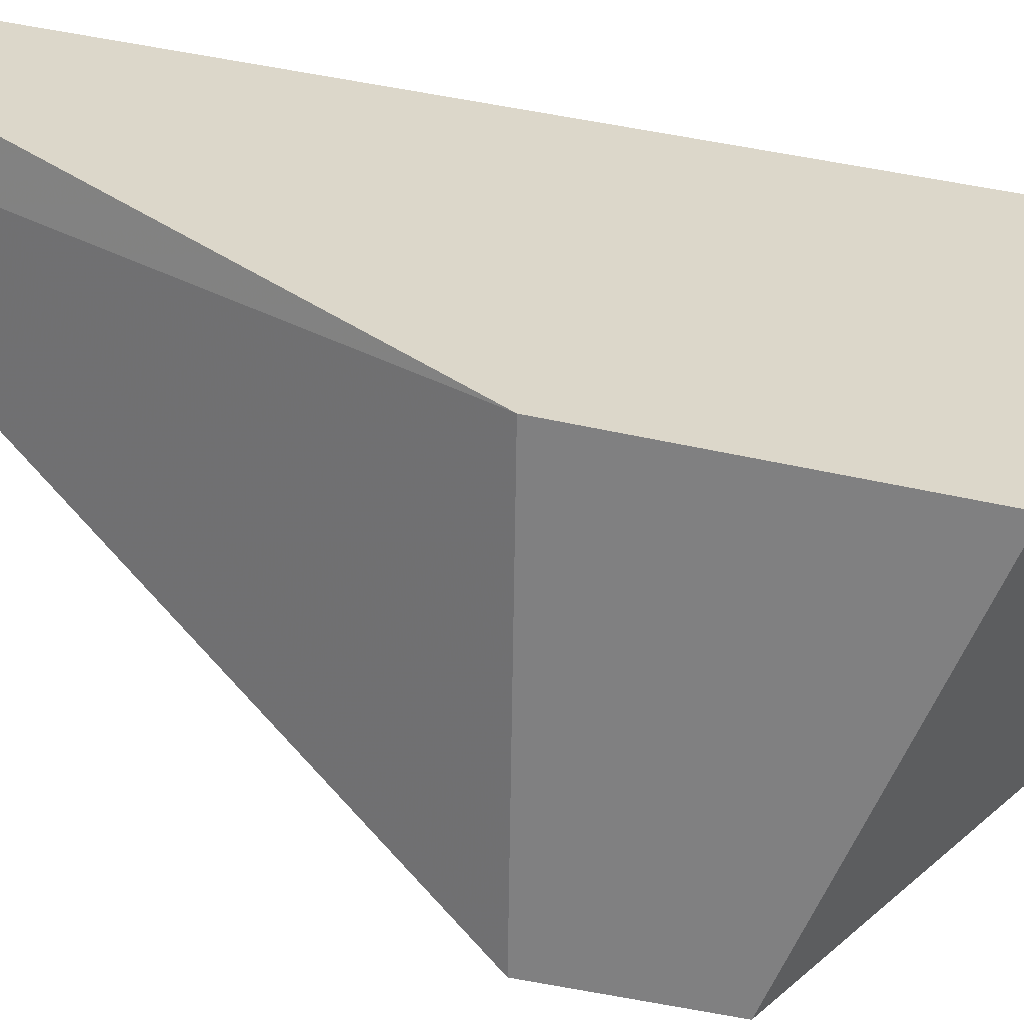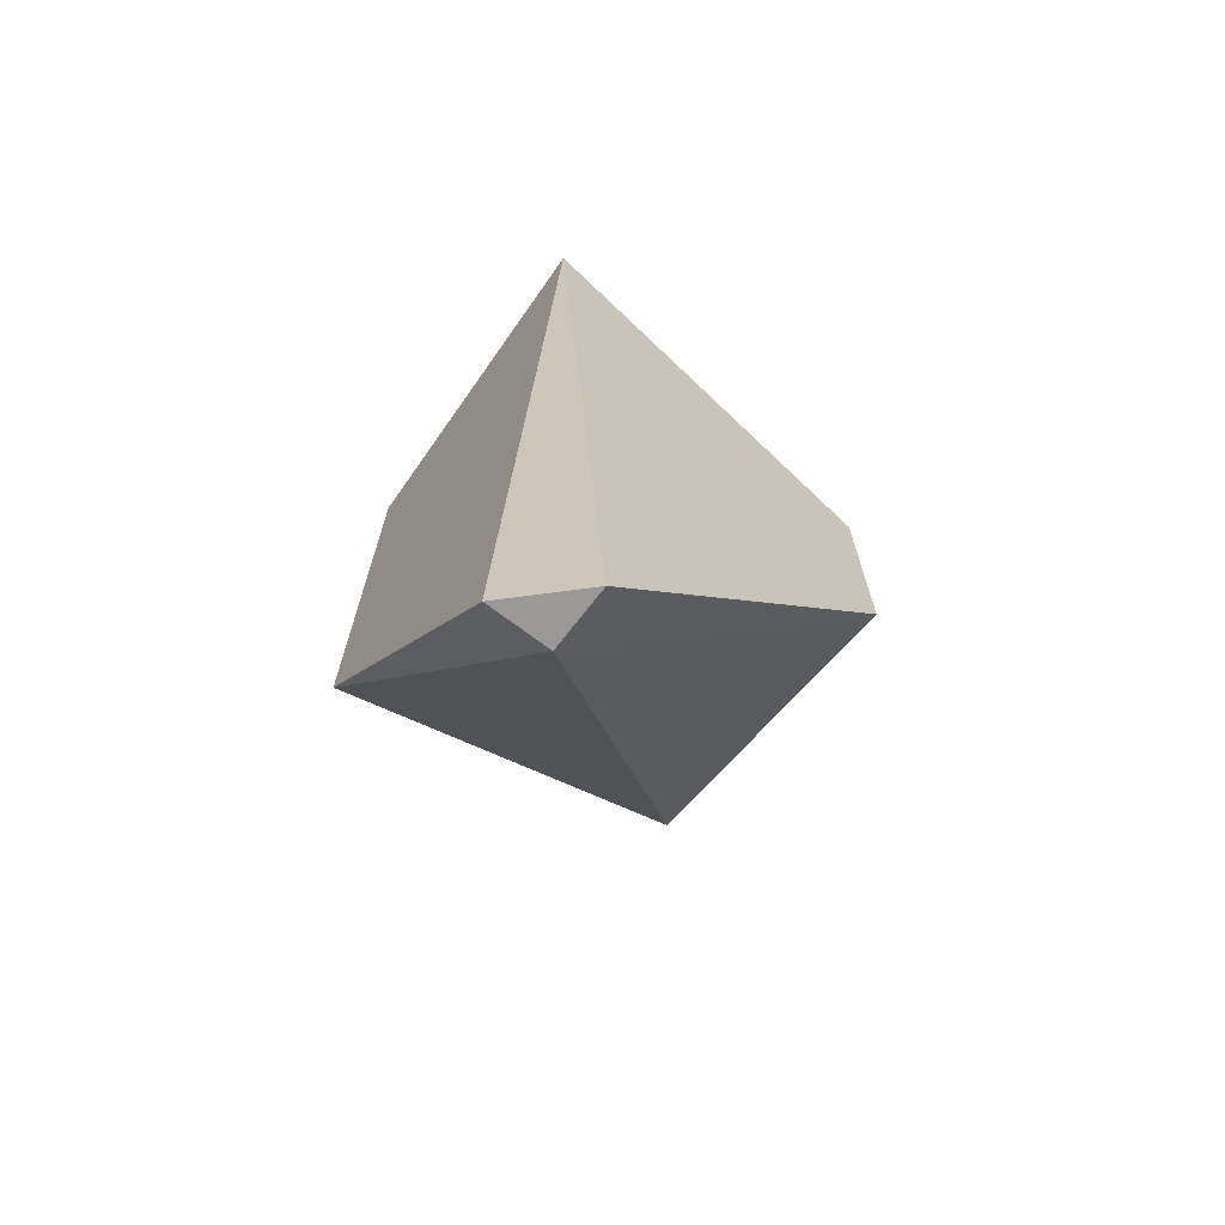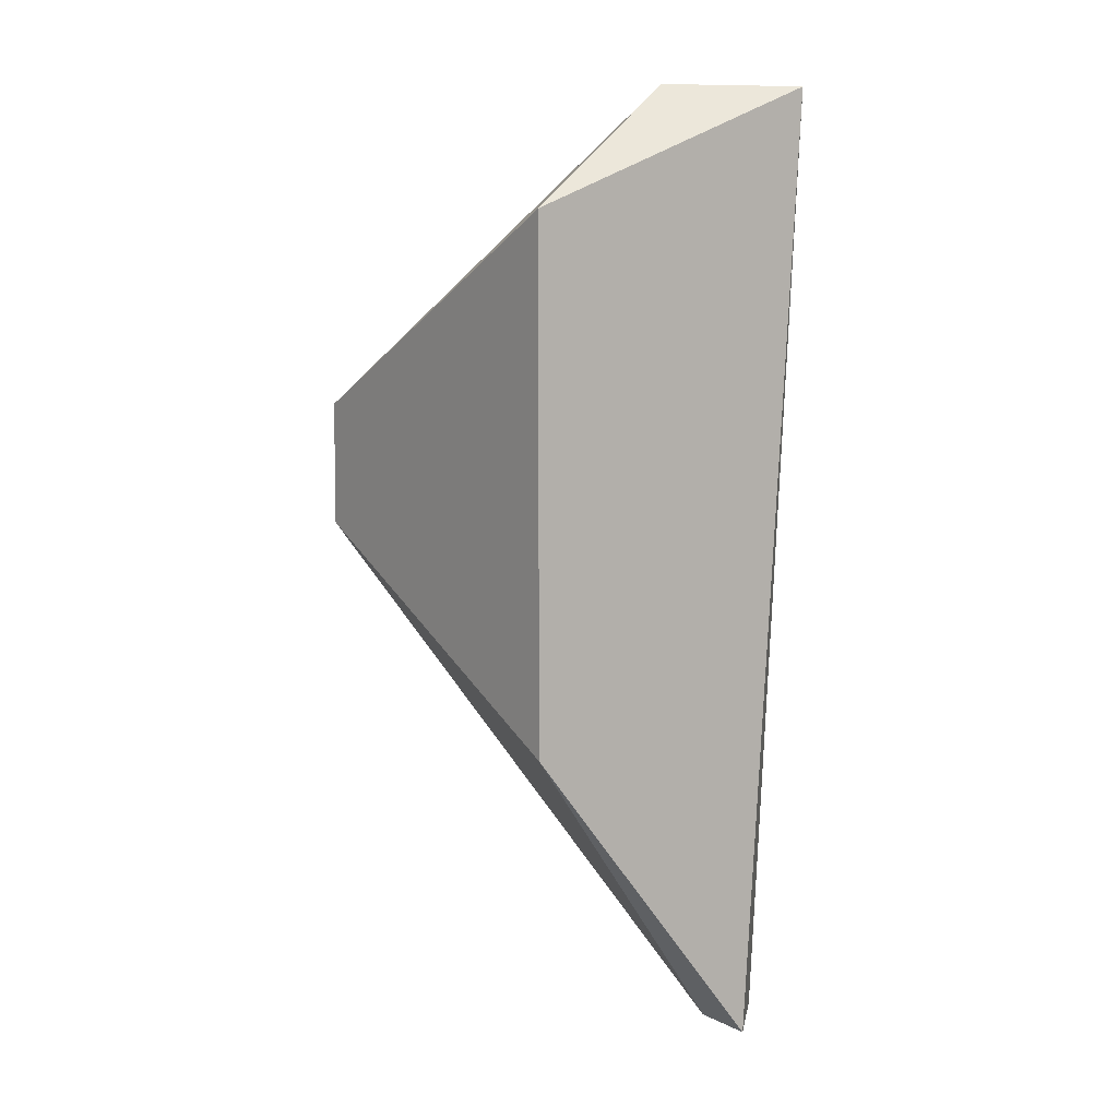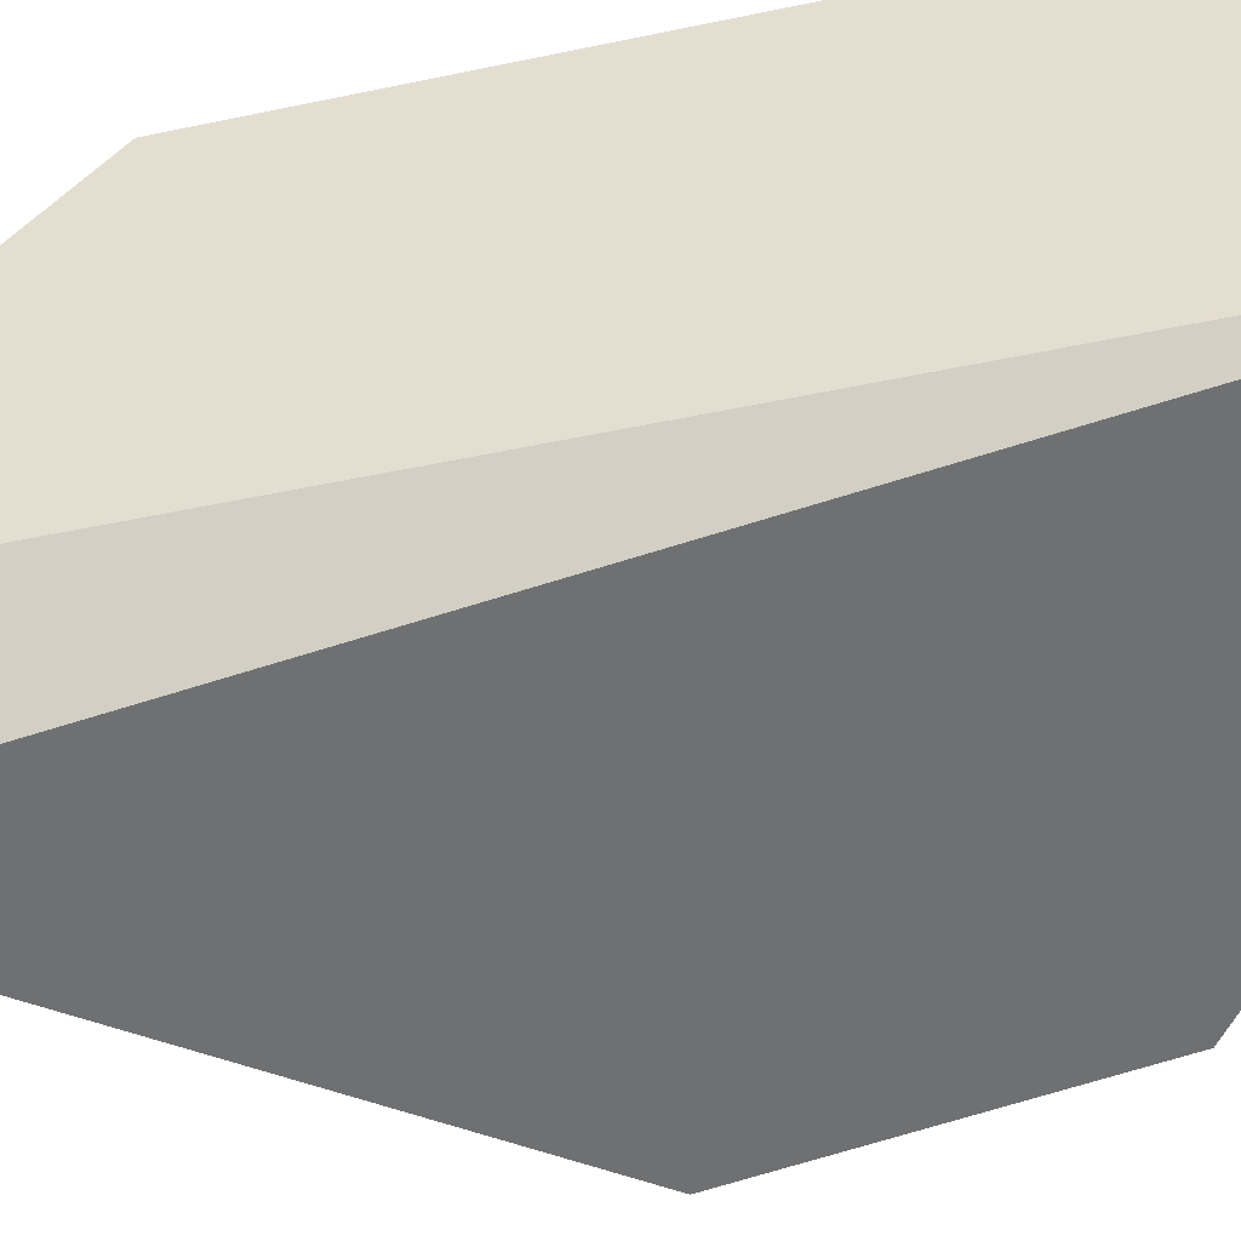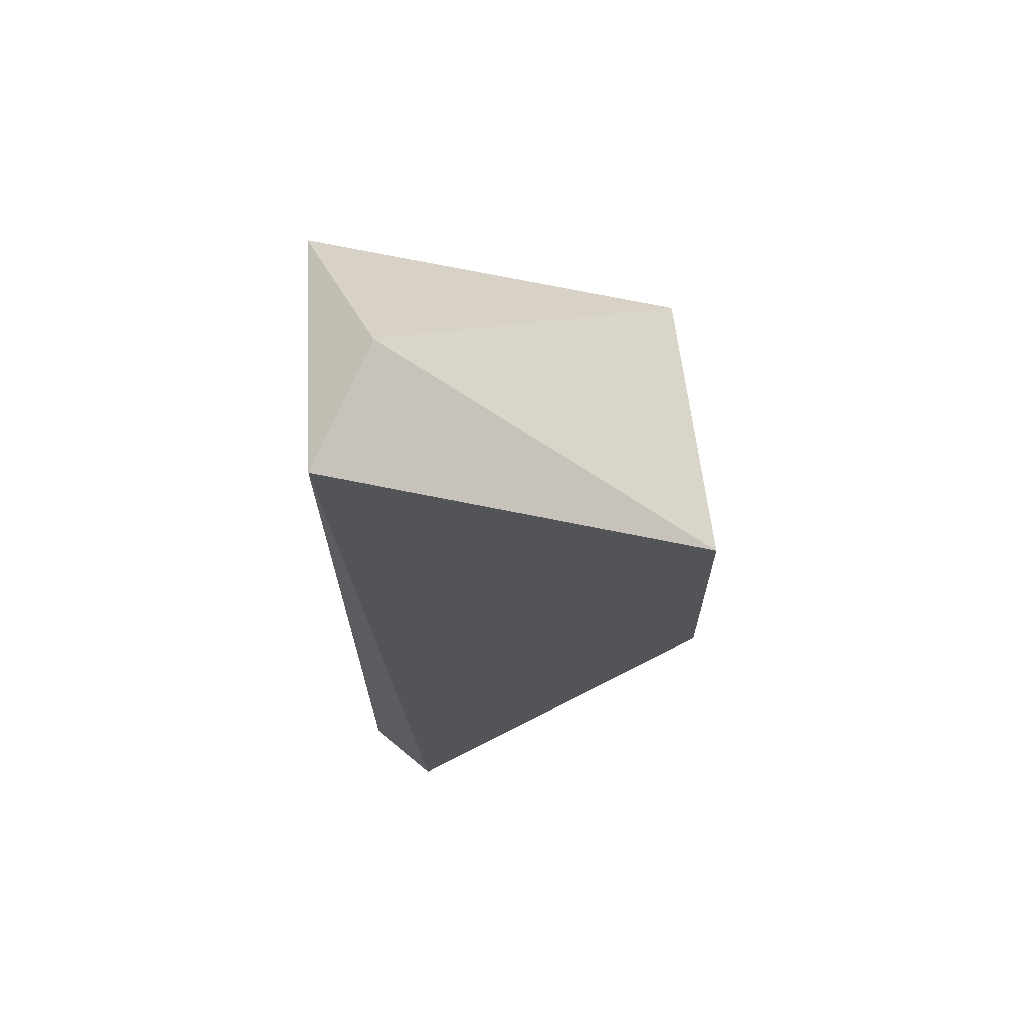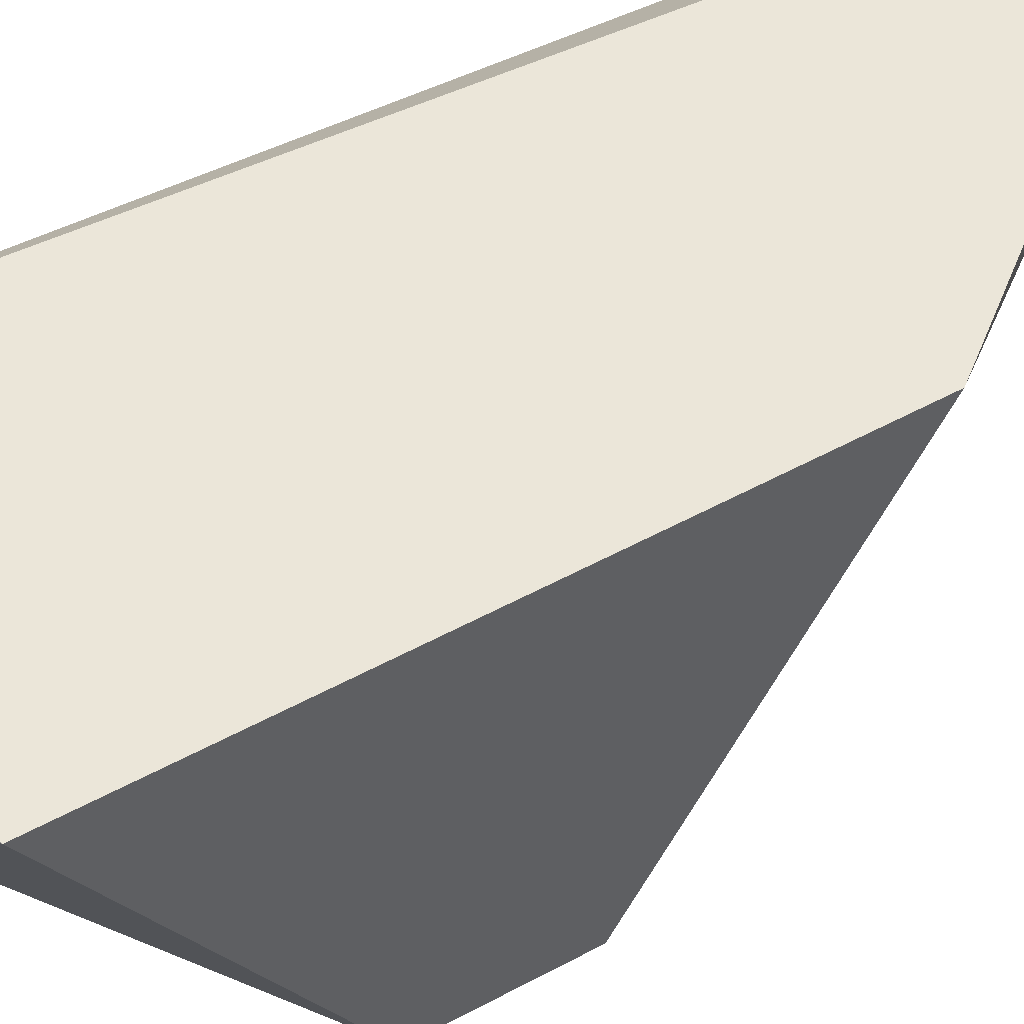
<metadata>
{"format":"obj","ext":"obj","renderer":"f3d","projection":"perspective","resolution":1024,"background":"white","views":[{"elev":-60.2,"azim":-102.1,"up":"+Y"},{"elev":-69.0,"azim":-127.4,"up":"+Z"},{"elev":7.2,"azim":144.5,"up":"+Z"},{"elev":36.4,"azim":-112.0,"up":"+Y"},{"elev":66.0,"azim":-95.1,"up":"+Z"},{"elev":55.3,"azim":60.4,"up":"+Y"}]}
</metadata>
<code>
v 0.004662 0.001874 0.008876
v 0.004662 0.003218 0.008876
v 0.006006 0.001874 0.02904
v 0.003319 -0.004846 0.02366
v 0.003319 -0.004846 0.01828
v 0.003319 0.001874 0.008876
v 0.003319 0.003218 0.02904
v 0.01004 -0.004846 0.02232
v 0.01004 -0.004846 0.01963
v 0.01004 0.003218 0.02635
v 0.01004 0.003218 0.0156
f 6 2 1
f 6 5 7
f 7 10 11
f 10 8 11
f 7 5 4
f 5 8 4
f 8 5 9
f 11 8 9
f 6 7 2
f 7 11 2
f 10 7 3
f 8 10 3
f 7 4 3
f 4 8 3
f 5 6 1
f 9 5 1
f 11 9 1
f 2 11 1

</code>
